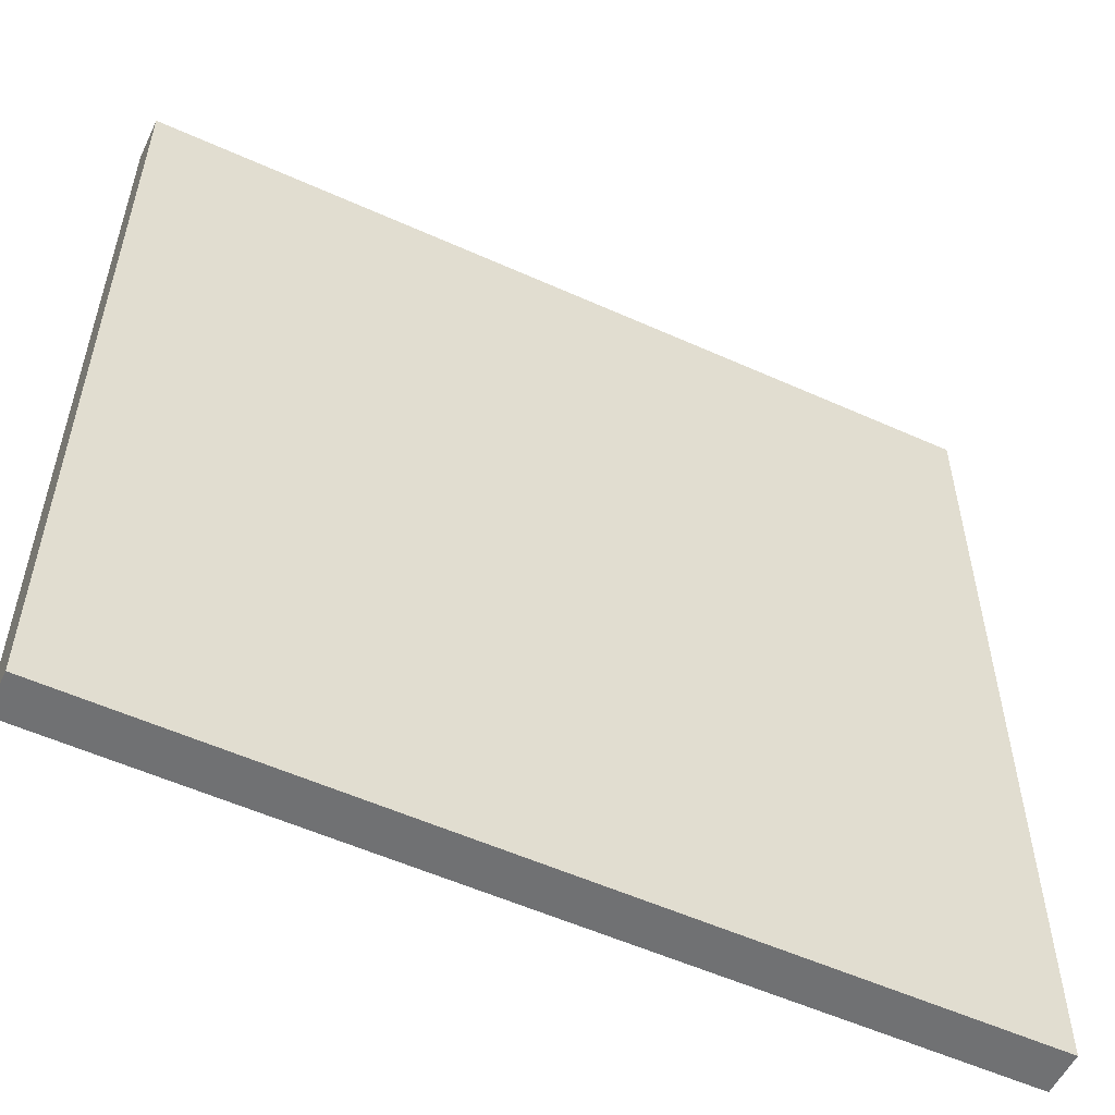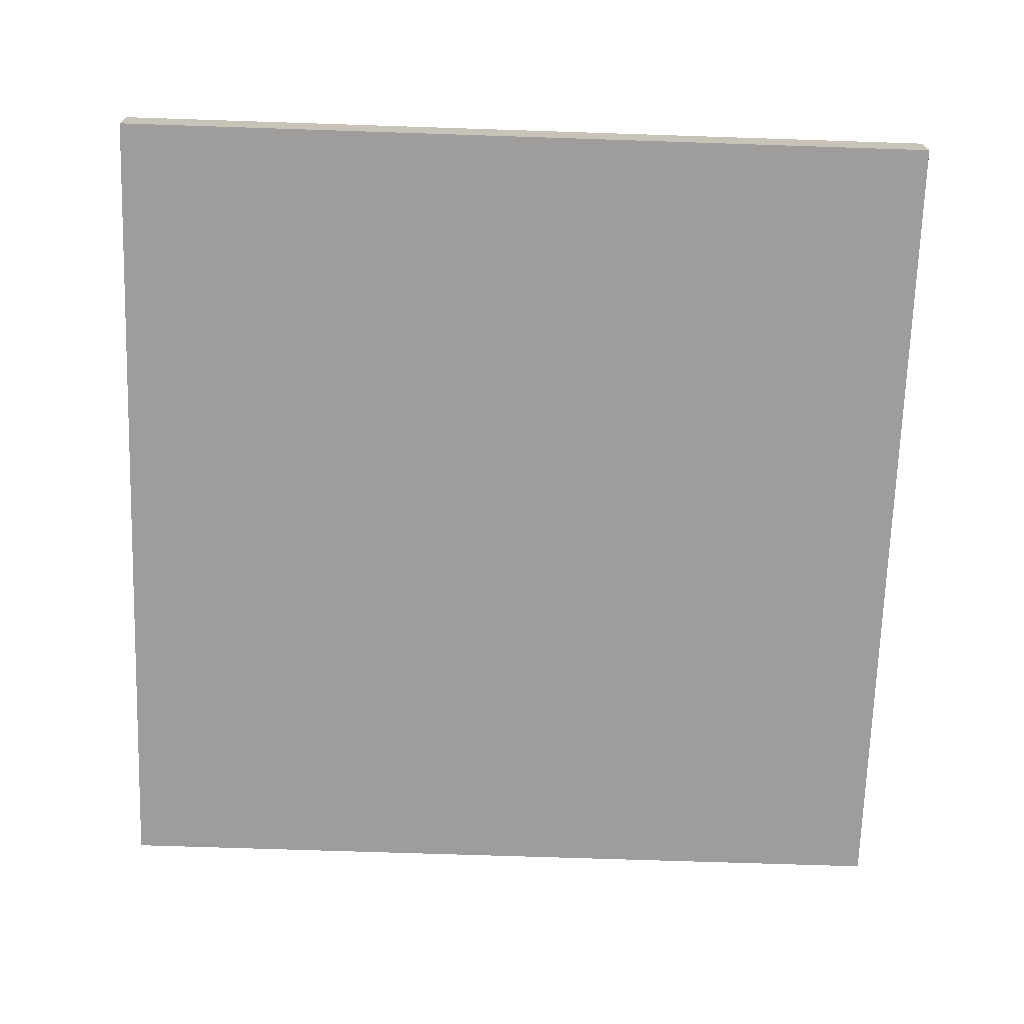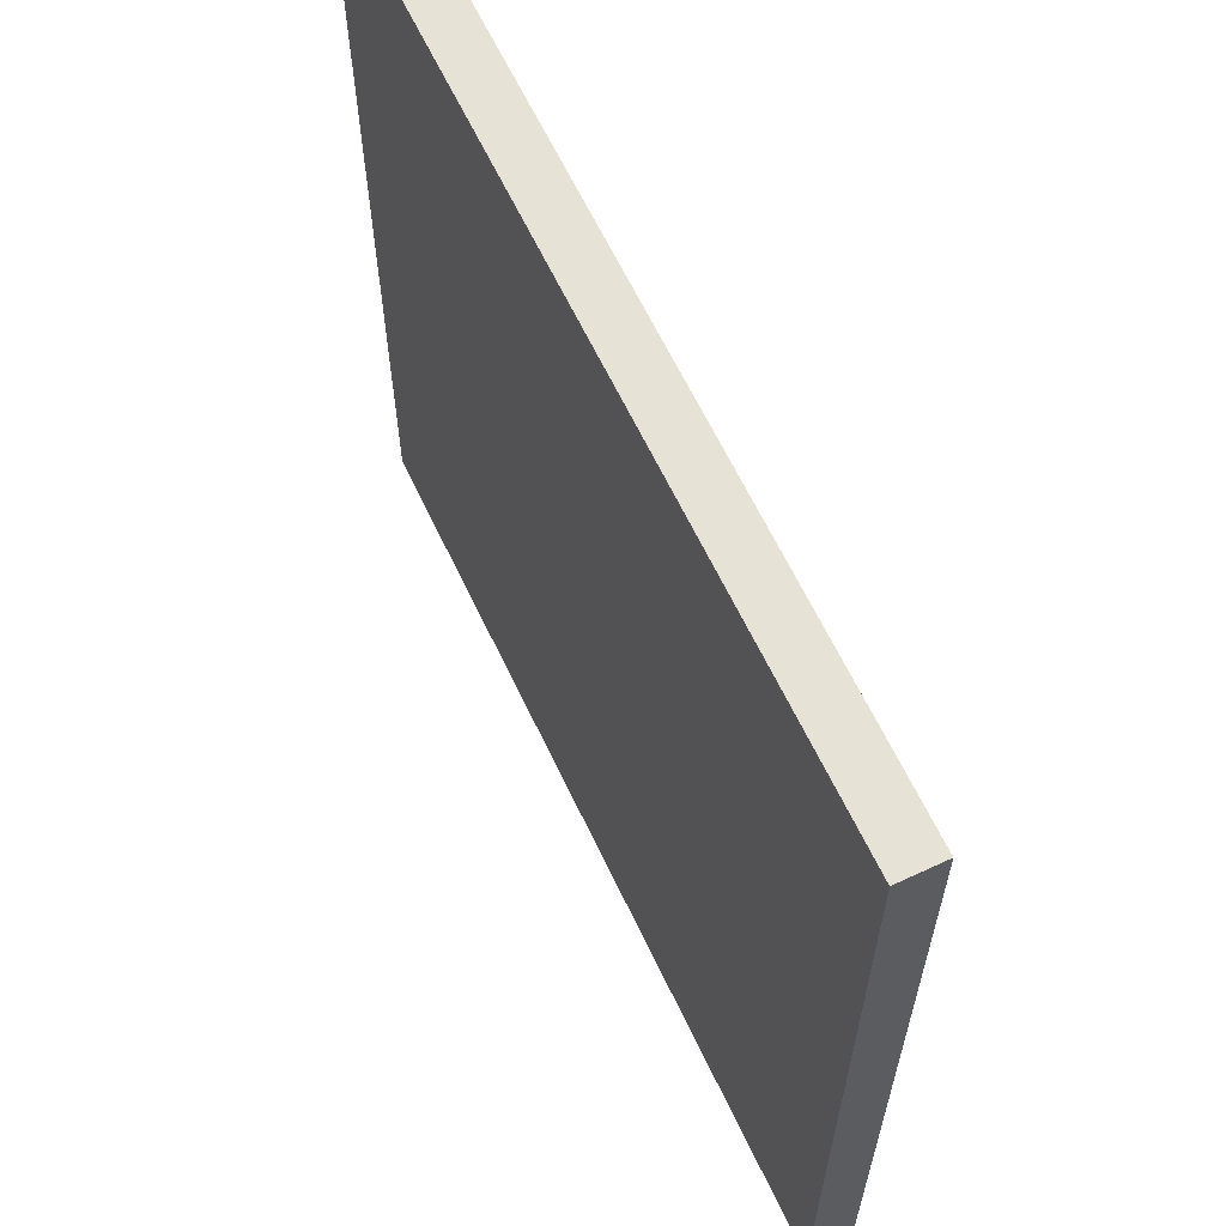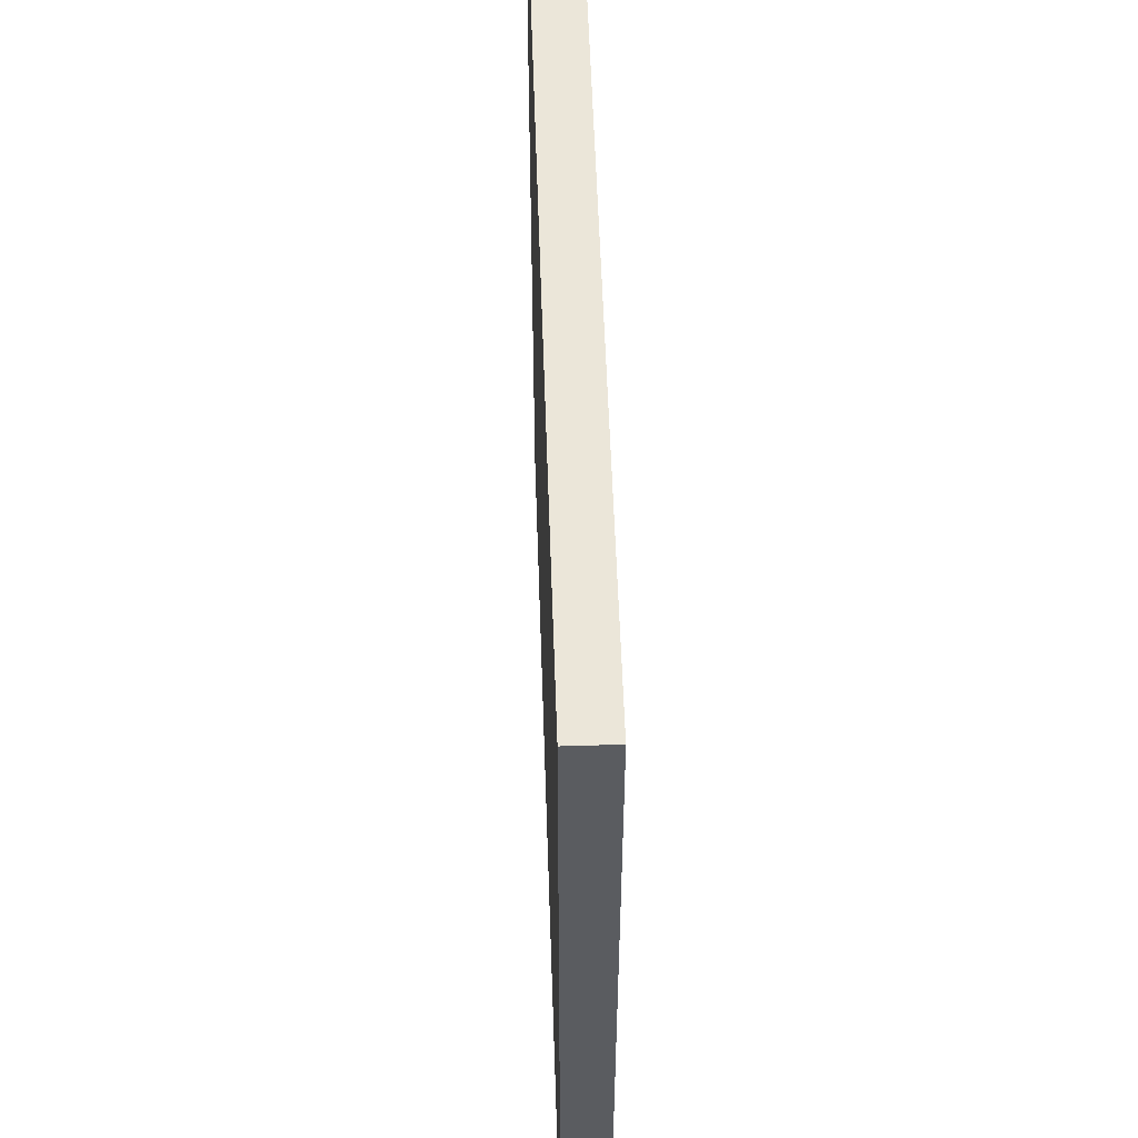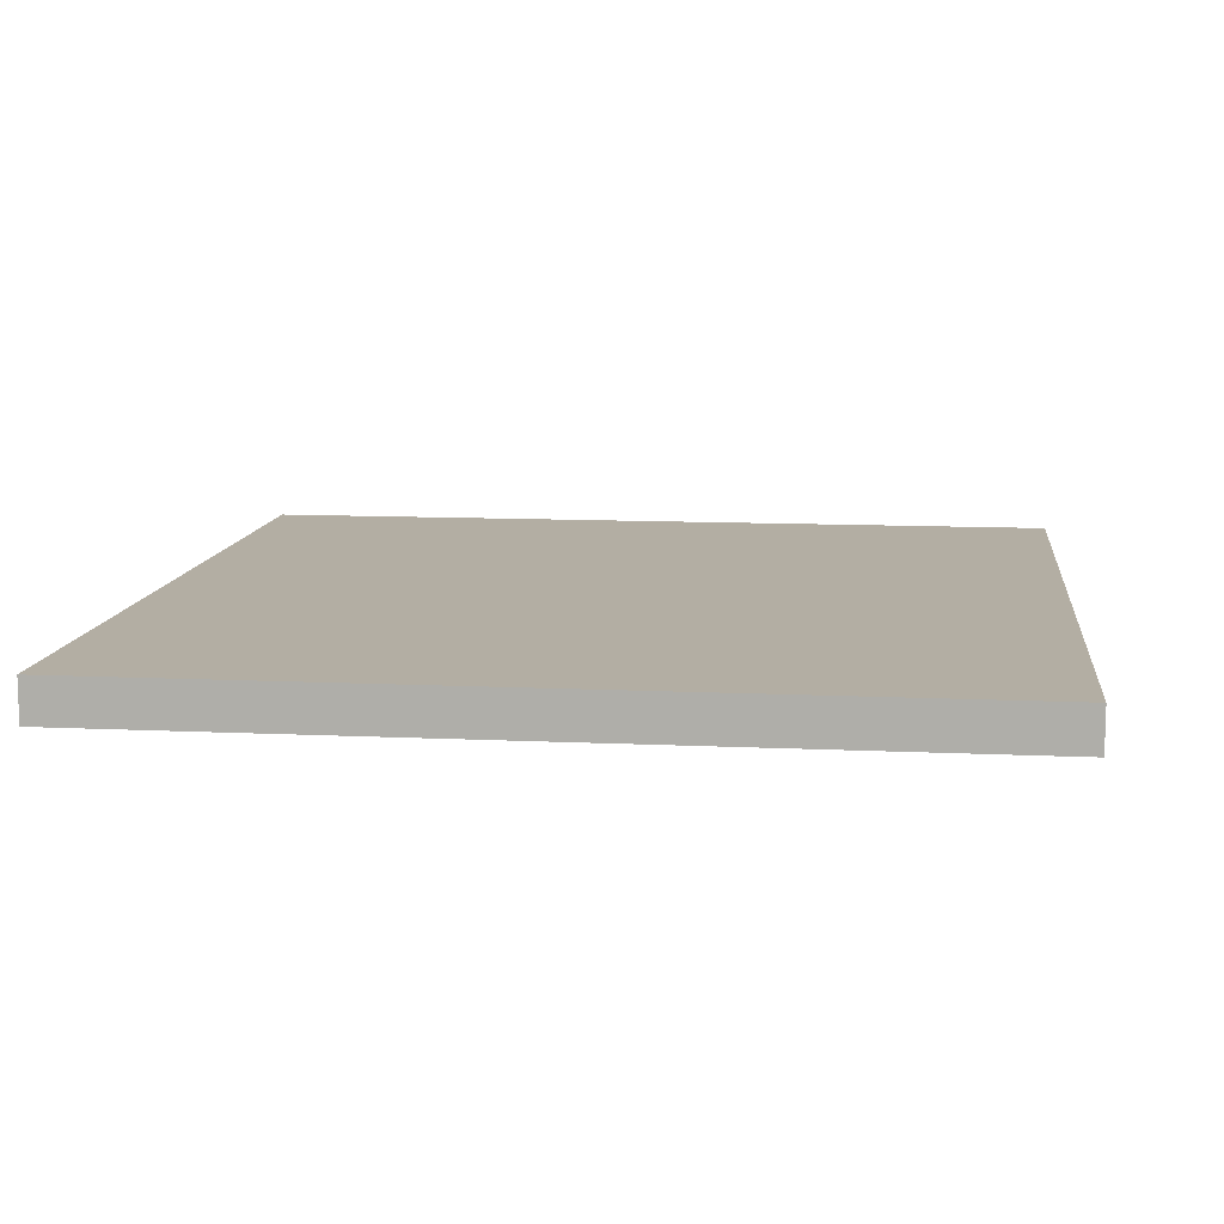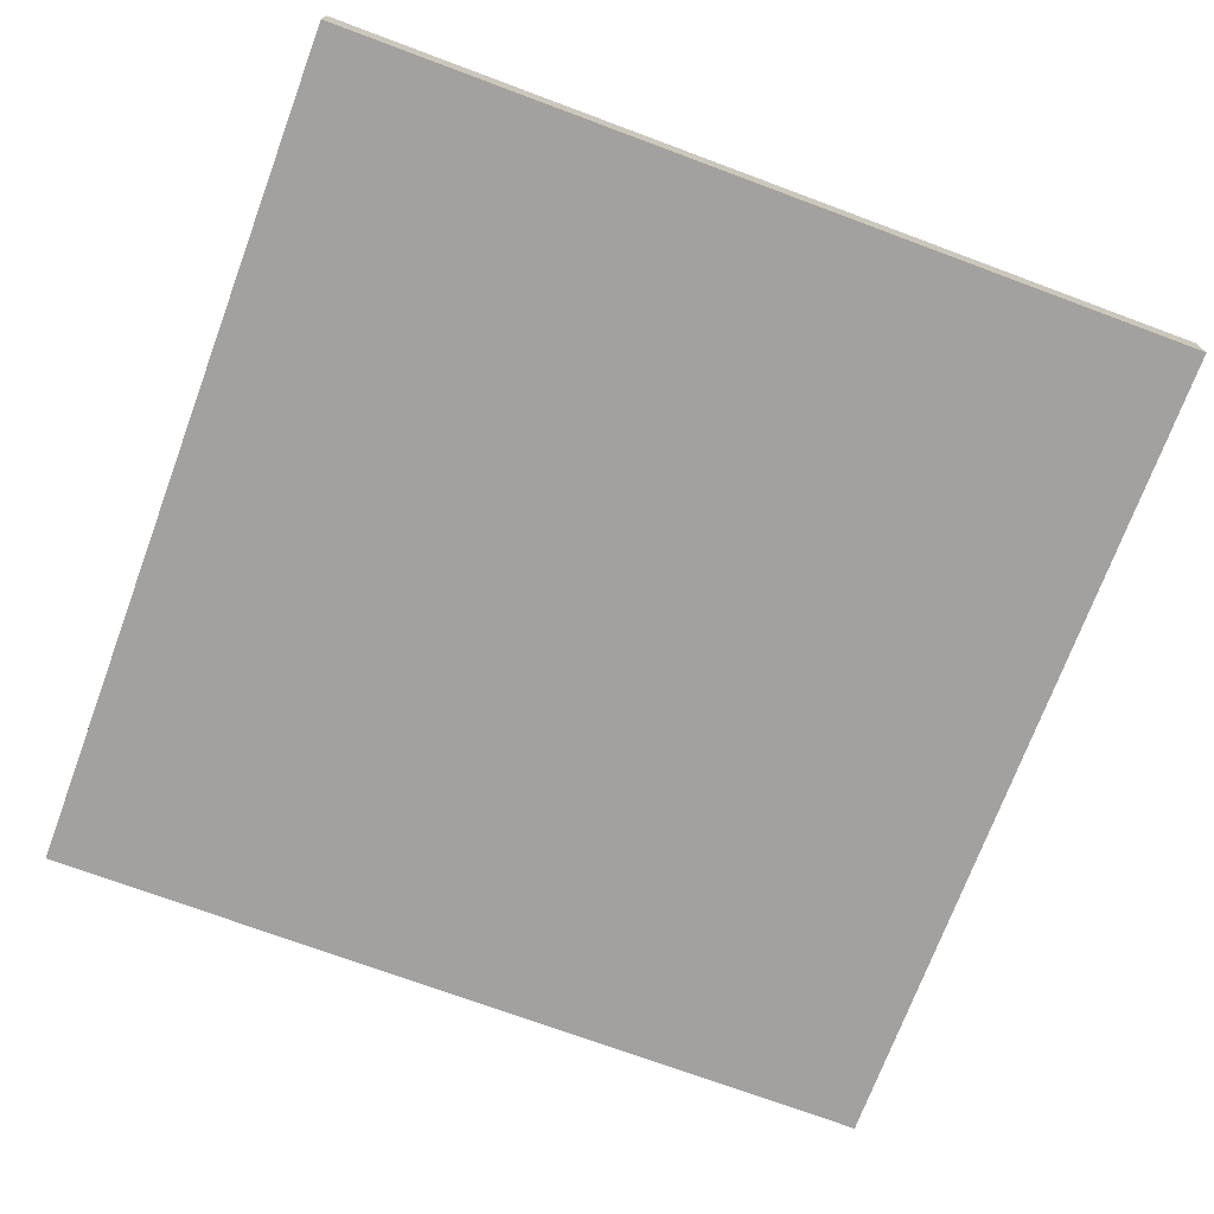
<metadata>
{"format":"obj","ext":"obj","renderer":"f3d","projection":"perspective","resolution":1024,"background":"white","views":[{"elev":-55.2,"azim":154.6,"up":"+Z"},{"elev":-70.6,"azim":178.1,"up":"+Y"},{"elev":63.3,"azim":-115.3,"up":"+Z"},{"elev":55.5,"azim":-91.9,"up":"+Z"},{"elev":10.9,"azim":96.7,"up":"+Y"},{"elev":-72.3,"azim":69.6,"up":"+Y"}]}
</metadata>
<code>
o Sea
v 4.1 0 -3.3
v 4.1 0 -5.3
v 4.1 0.1 -3.3
v 4.1 0.1 -5.3
v 6.1 0 -3.3
v 6.1 0 -5.3
v 6.1 0.1 -3.3
v 6.1 0.1 -5.3
v 4.1 0 -3.3
v 4.1 0.1 -3.3
v 6.1 0 -3.3
v 6.1 0.1 -3.3
v 4.1 0 -5.3
v 4.1 0.1 -5.3
v 6.1 0 -5.3
v 6.1 0.1 -5.3
v 4.1 0 -3.3
v 6.1 0 -3.3
v 4.1 0 -5.3
v 6.1 0 -5.3
v 4.1 0.1 -3.3
v 6.1 0.1 -3.3
v 4.1 0.1 -5.3
v 6.1 0.1 -5.3
f 3 2 1
f 4 2 3
f 5 6 7
f 7 6 8
f 11 10 9
f 12 10 11
f 13 14 15
f 15 14 16
f 19 18 17
f 20 18 19
f 21 22 23
f 23 22 24

</code>
